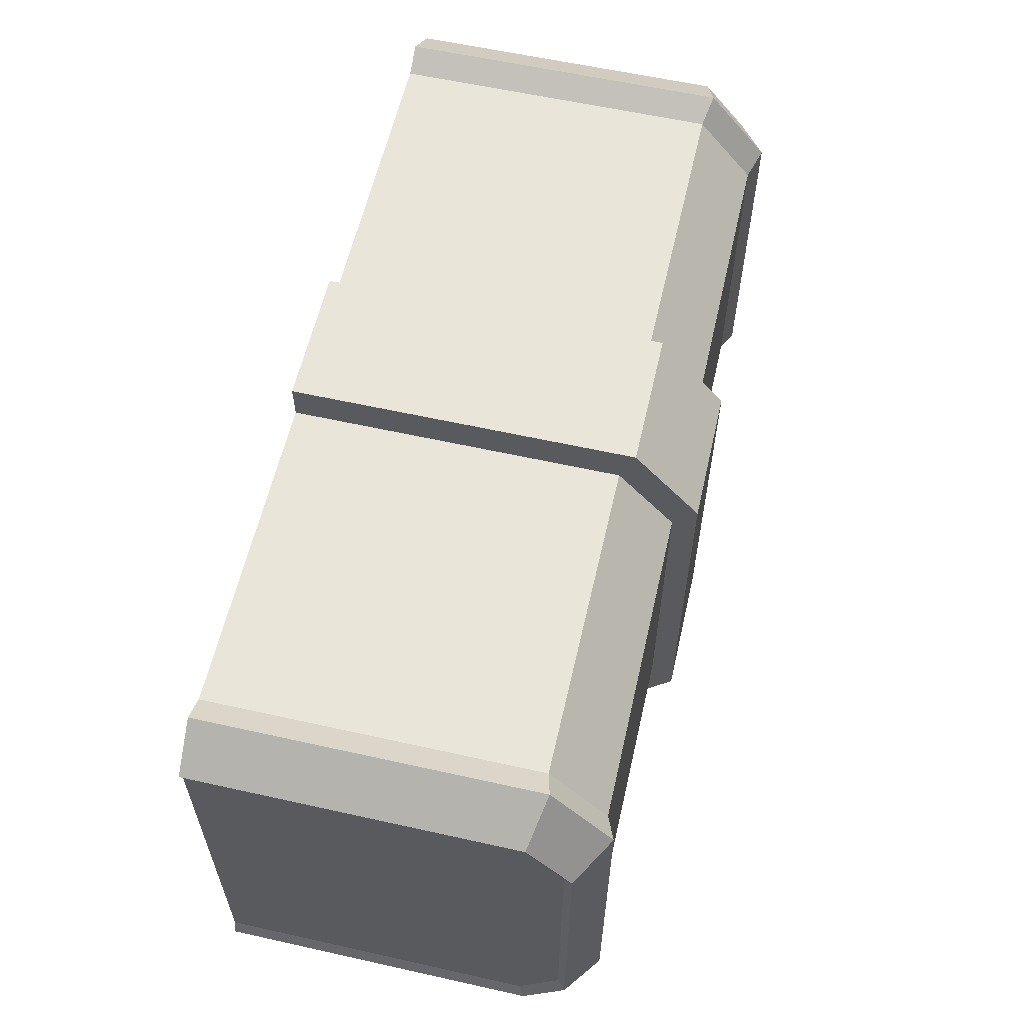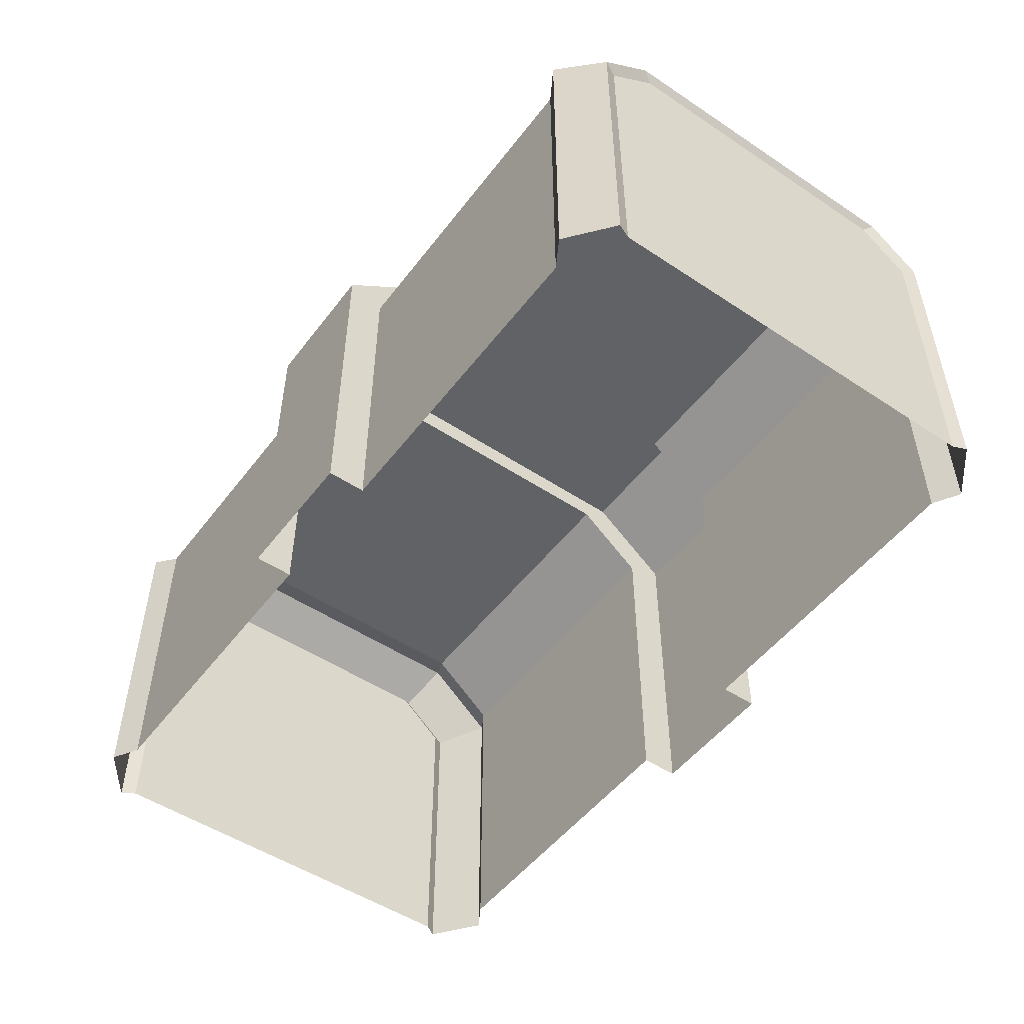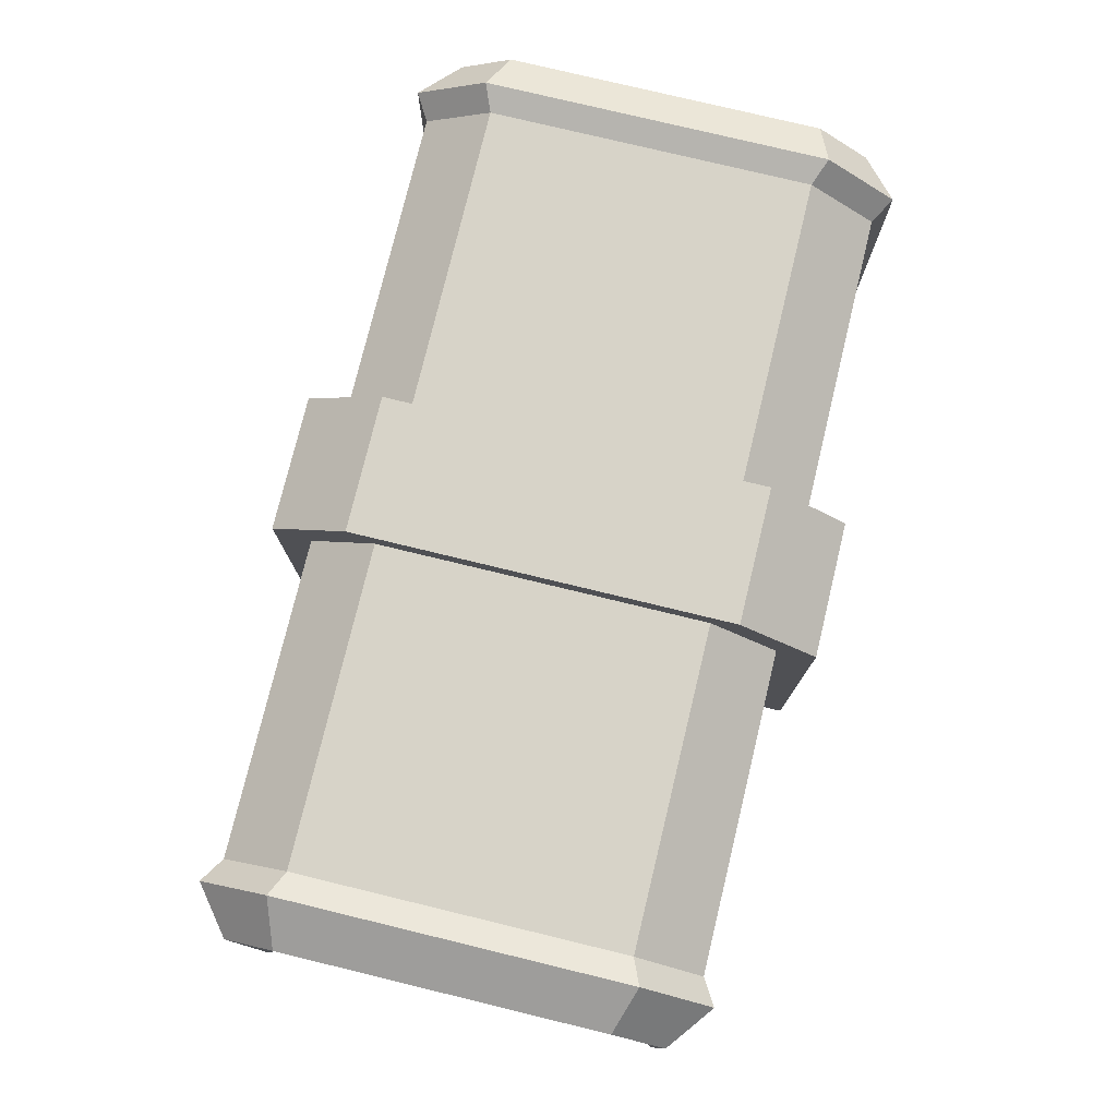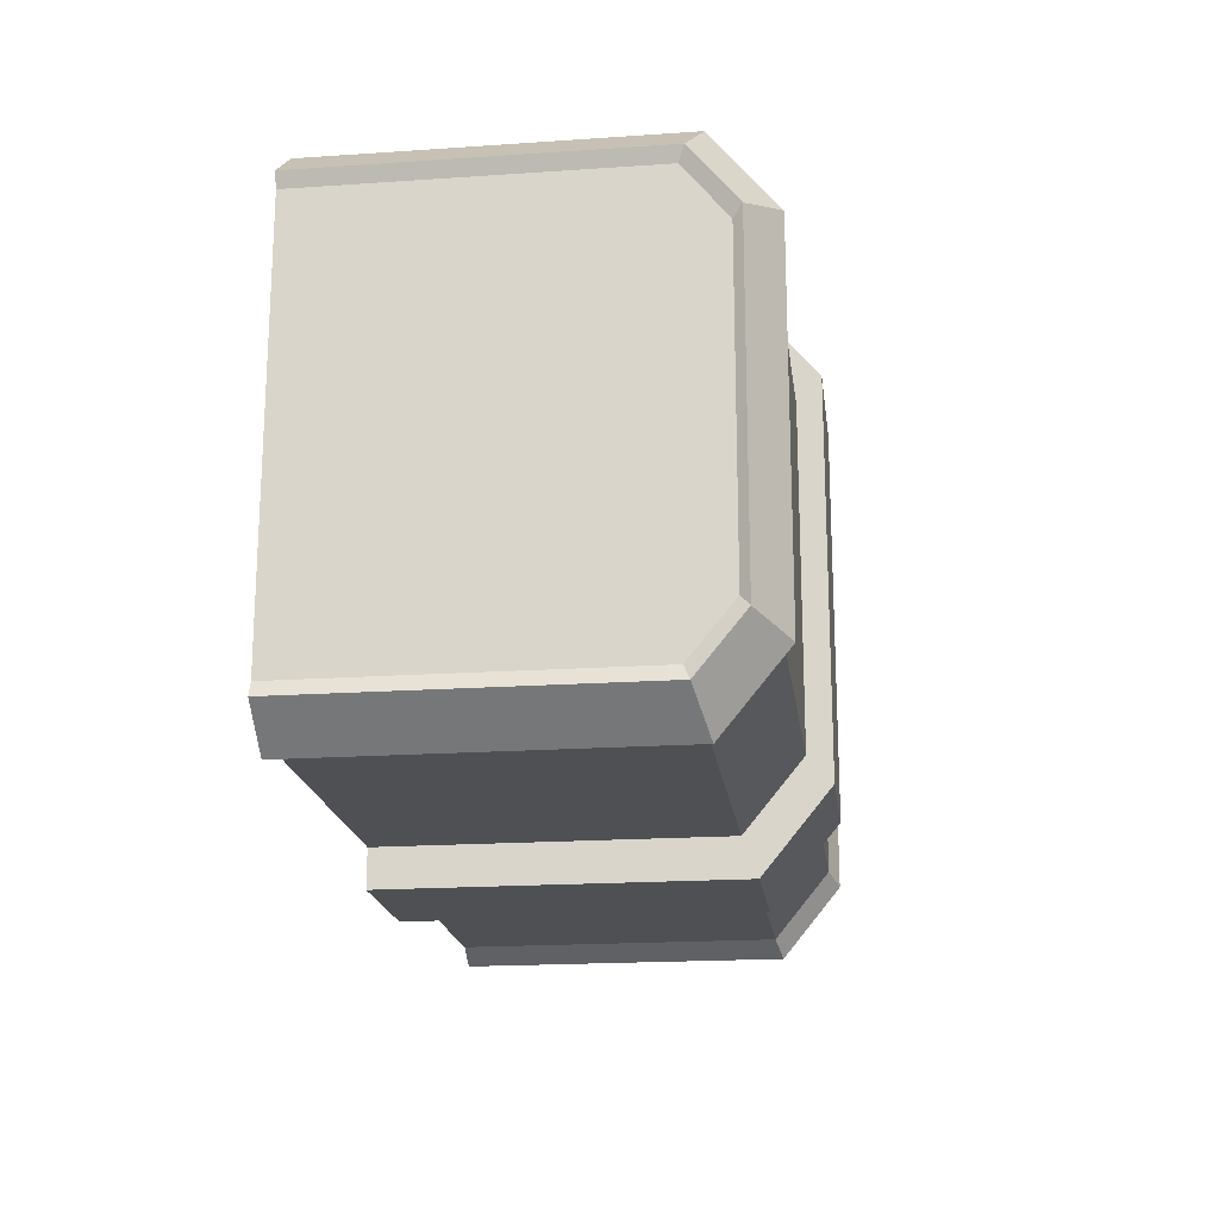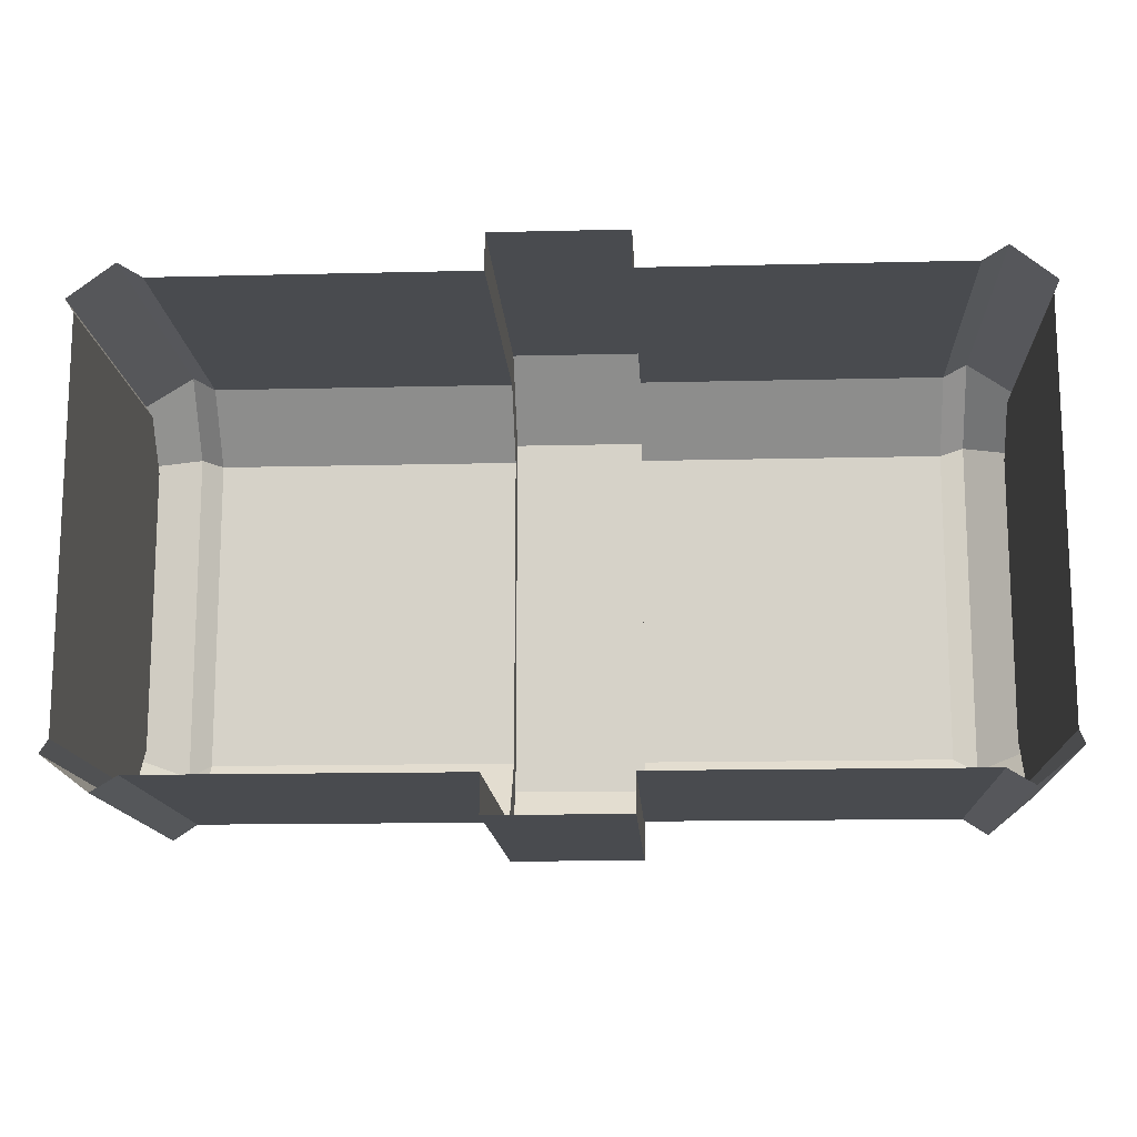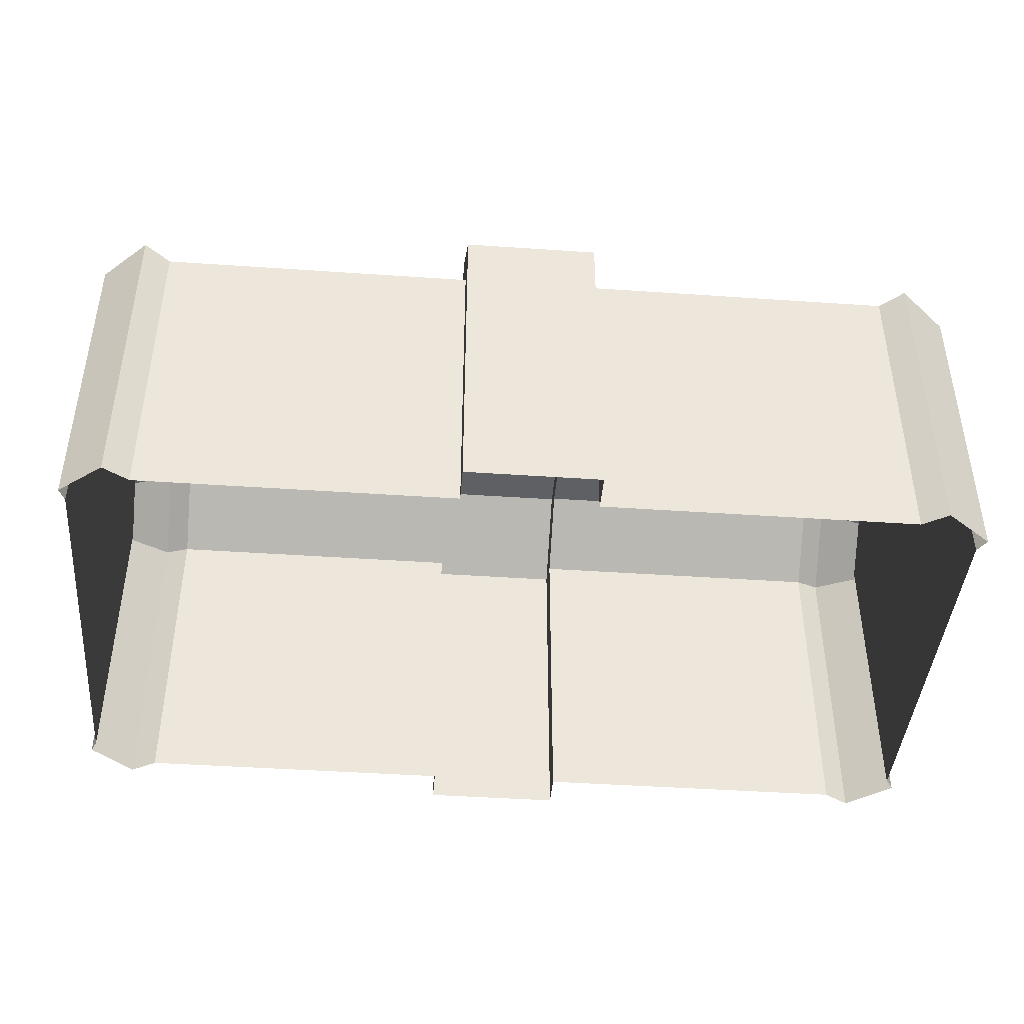
<metadata>
{"format":"obj","ext":"obj","renderer":"f3d","projection":"perspective","resolution":1024,"background":"white","views":[{"elev":59.7,"azim":102.9,"up":"+Z"},{"elev":-50.7,"azim":54.0,"up":"+Y"},{"elev":77.2,"azim":-76.4,"up":"+Y"},{"elev":-19.0,"azim":97.4,"up":"+Z"},{"elev":-14.2,"azim":3.1,"up":"+Z"},{"elev":-42.8,"azim":175.3,"up":"+Y"}]}
</metadata>
<code>
o Cube
v -0.05472 0.3026 -0.1316
v 0.05472 0.3026 -0.1316
v -0.05472 0.3026 0.1316
v 0.05472 0.3026 0.1316
v 0.05472 0.257 -0.1872
v -0.05472 0.257 -0.1872
v -0.05472 0.257 0.1872
v 0.05472 0.257 0.1872
v -0.05472 -0.00414 0.1872
v 0.05472 -0.00414 0.1872
v 0.05472 -0.00414 -0.1872
v -0.05472 -0.00414 -0.1872
v -0.3617 -0.00414 0.1608
v -0.3106 -0.00414 0.1872
v -0.3617 -0.00414 -0.1608
v -0.3106 -0.00414 -0.1872
v 0.3617 -0.00414 0.1608
v 0.3106 -0.00414 0.1872
v 0.3617 -0.00414 -0.1608
v 0.3106 -0.00414 -0.1872
v -0.3617 0.248 0.1608
v -0.3106 0.257 0.1872
v -0.3617 0.2809 0.1206
v -0.3106 0.3026 0.1316
v -0.3617 0.2809 -0.1206
v -0.3106 0.3026 -0.1316
v -0.3617 0.248 -0.1608
v -0.3106 0.257 -0.1872
v 0.3617 0.2809 0.1206
v 0.3106 0.3026 0.1316
v 0.3617 0.248 0.1608
v 0.3106 0.257 0.1872
v 0.3617 0.248 -0.1608
v 0.3106 0.257 -0.1872
v 0.3617 0.2809 -0.1206
v 0.3106 0.3026 -0.1316
v -0.05472 0.3215 0.1528
v -0.05472 0.2686 0.2175
v -0.05472 0.2686 -0.2175
v -0.05472 -0.00414 -0.2175
v 0.05472 0.2686 0.2175
v 0.05472 -0.00414 0.2175
v 0.05472 0.3215 0.1528
v 0.05472 0.2686 -0.2175
v 0.05472 0.3215 -0.1528
v -0.05472 0.3215 -0.1528
v 0.05472 -0.00414 -0.2175
v -0.05472 -0.00414 0.2175
v -0.3687 -0.00414 -0.1714
v -0.3312 -0.00414 -0.1997
v -0.3312 -0.00414 0.1997
v -0.3687 -0.00414 0.1714
v 0.3663 -0.00414 0.1714
v 0.3312 -0.00414 0.1997
v 0.3312 -0.00414 -0.1997
v 0.3663 -0.00414 -0.1714
v -0.3312 0.2621 -0.1997
v -0.3687 0.2525 -0.1714
v -0.3687 0.2876 -0.1286
v -0.3312 0.3107 -0.1403
v 0.3312 0.3107 -0.1403
v 0.3663 0.2876 -0.1286
v 0.3663 0.2525 -0.1714
v 0.3312 0.2621 -0.1997
v 0.3312 0.2621 0.1997
v 0.3663 0.2525 0.1714
v 0.3663 0.2876 0.1286
v 0.3312 0.3107 0.1403
v -0.3312 0.3107 0.1403
v -0.3687 0.2876 0.1286
v -0.3687 0.2525 0.1714
v -0.3312 0.2621 0.1997
f 2 36 34 5
f 3 24 22 7
f 11 5 34 20
f 9 7 22 14
f 19 33 35
f 2 5 44 45
f 1 26 24 3
f 13 21 15
f 18 32 8 10
f 8 4 43 41
f 33 19 56 63
f 30 32 65 68
f 35 29 19
f 21 13 52 71
f 26 28 57 60
f 36 30 68 61
f 32 18 54 65
f 29 35 62 67
f 31 29 67 66
f 19 31 17
f 36 2 4 30
f 16 28 6 12
f 5 11 47 44
f 30 4 8 32
f 26 1 6 28
f 6 1 46 39
f 42 41 38 48
f 45 46 37 43
f 40 39 44 47
f 43 37 38 41
f 46 45 44 39
f 4 2 45 43
f 3 7 38 37
f 12 6 39 40
f 7 9 48 38
f 1 3 37 46
f 10 8 41 42
f 58 59 60 57
f 62 63 64 61
f 66 67 68 65
f 70 71 72 69
f 53 66 65 54
f 71 52 51 72
f 69 60 59 70
f 57 50 49 58
f 67 62 61 68
f 63 56 55 64
f 14 22 72 51
f 20 34 64 55
f 35 33 63 62
f 24 26 60 69
f 29 31 19
f 23 21 71 70
f 25 23 70 59
f 34 36 61 64
f 28 16 50 57
f 22 24 69 72
f 15 27 58 49
f 27 25 59 58
f 17 31 66 53
f 15 23 25
f 15 21 23
f 25 27 15

</code>
